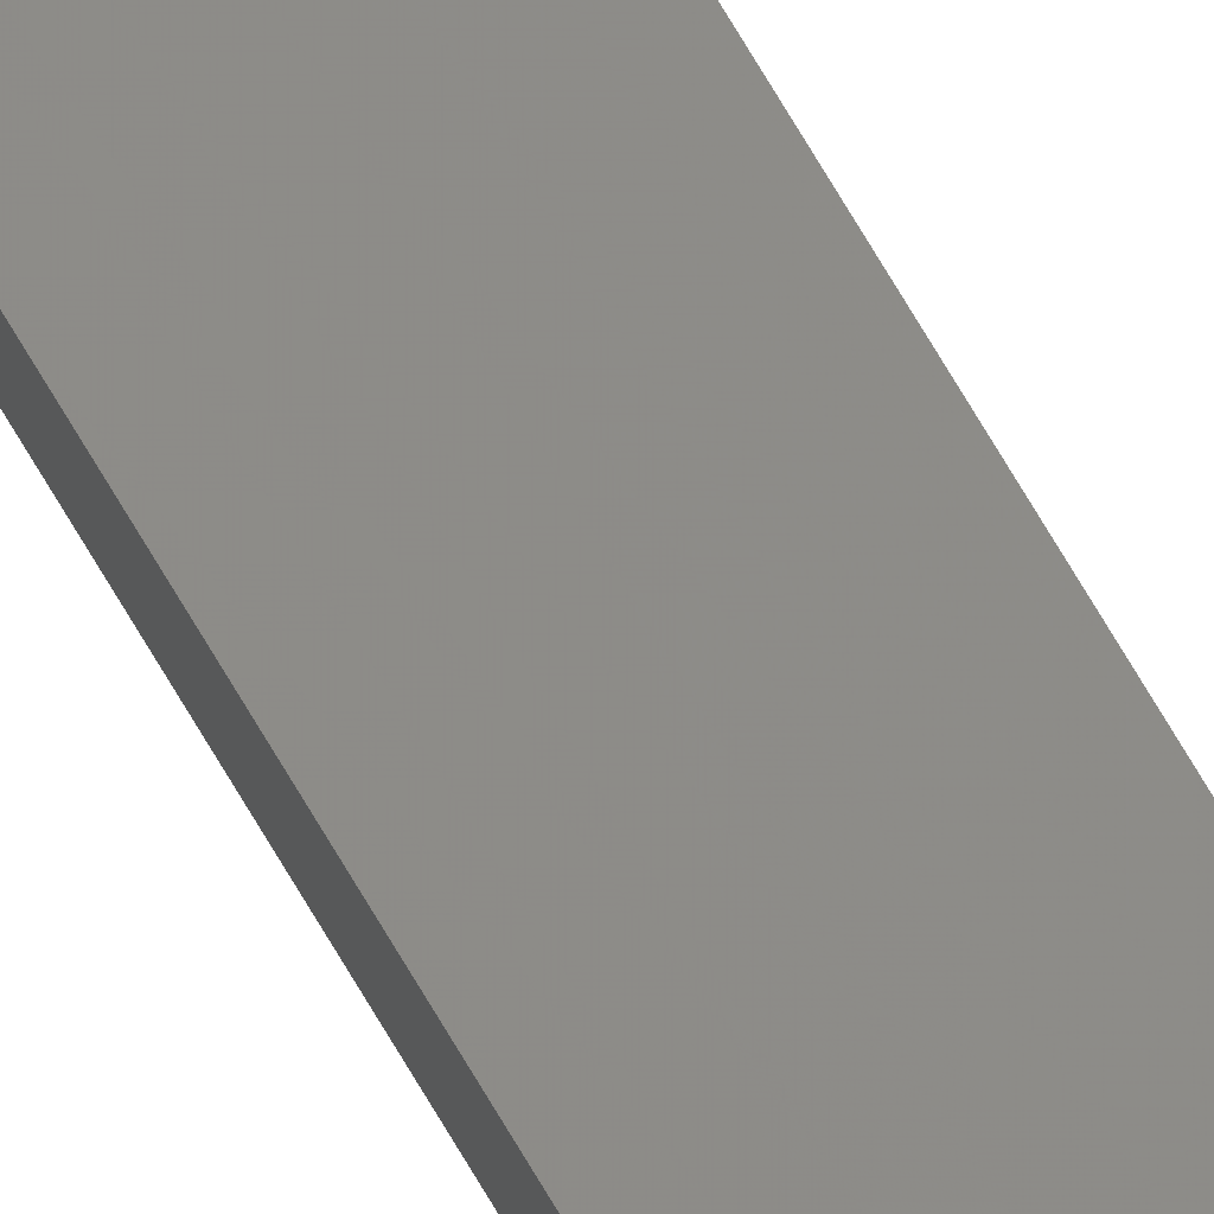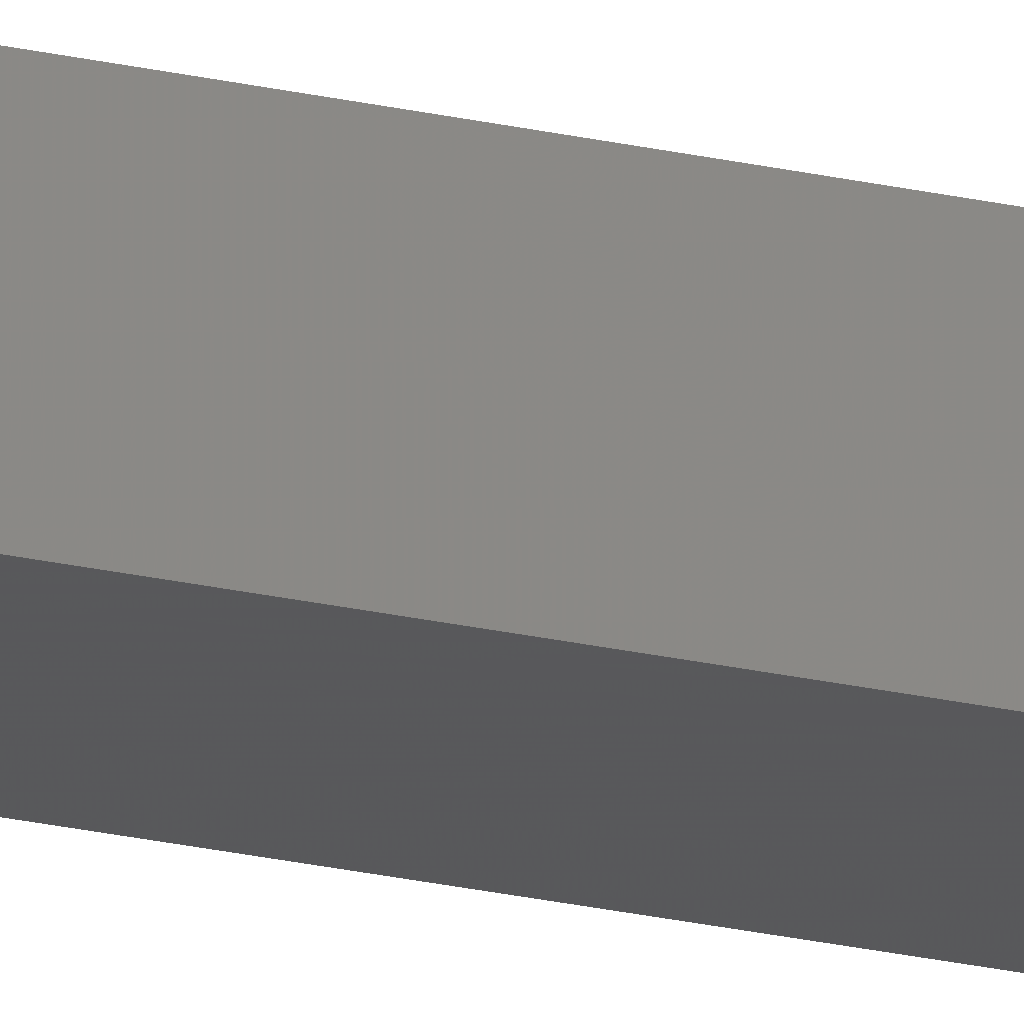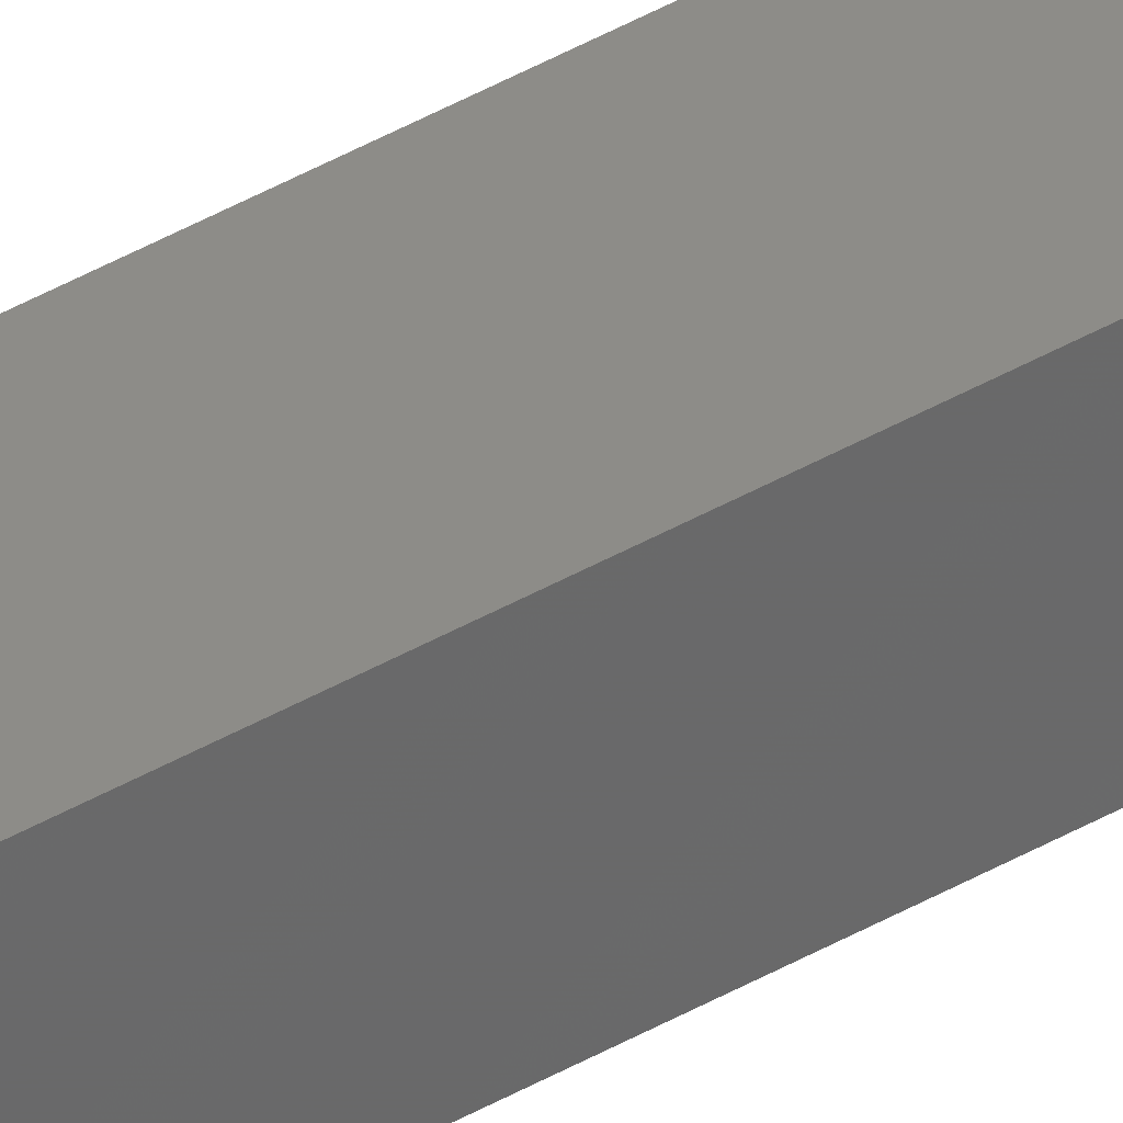
<metadata>
{"format":"stl","ext":"stl","renderer":"f3d","projection":"perspective","resolution":1024,"background":"white","views":[{"elev":69.2,"azim":-30.1,"up":"+Y"},{"elev":-15.4,"azim":59.7,"up":"+Y"},{"elev":42.1,"azim":55.2,"up":"+Y"}]}
</metadata>
<code>
# stl→obj: 16 verts, 28 faces
v -9.807 3.828 128.9
v -9.787 3.83 128.9
v -9.787 3.83 125.3
v -9.807 3.828 125.3
v -9.827 3.826 128.9
v -9.827 3.826 125.3
v -9.847 3.824 125.3
v -9.847 3.824 128.9
v -9.842 3.774 128.9
v -9.842 3.774 125.3
v -9.782 3.781 125.3
v -9.802 3.778 128.9
v -9.802 3.778 125.3
v -9.782 3.781 128.9
v -9.822 3.776 128.9
v -9.822 3.776 125.3
f 1 2 3
f 1 3 4
f 5 4 6
f 5 6 7
f 5 1 4
f 8 5 7
f 8 7 9
f 7 10 9
f 11 12 13
f 14 12 11
f 13 15 16
f 16 15 10
f 12 15 13
f 15 9 10
f 14 11 2
f 11 3 2
f 7 16 10
f 6 13 16
f 6 16 7
f 4 13 6
f 3 11 13
f 3 13 4
f 15 8 9
f 15 5 8
f 12 1 15
f 15 1 5
f 14 2 12
f 12 2 1

</code>
